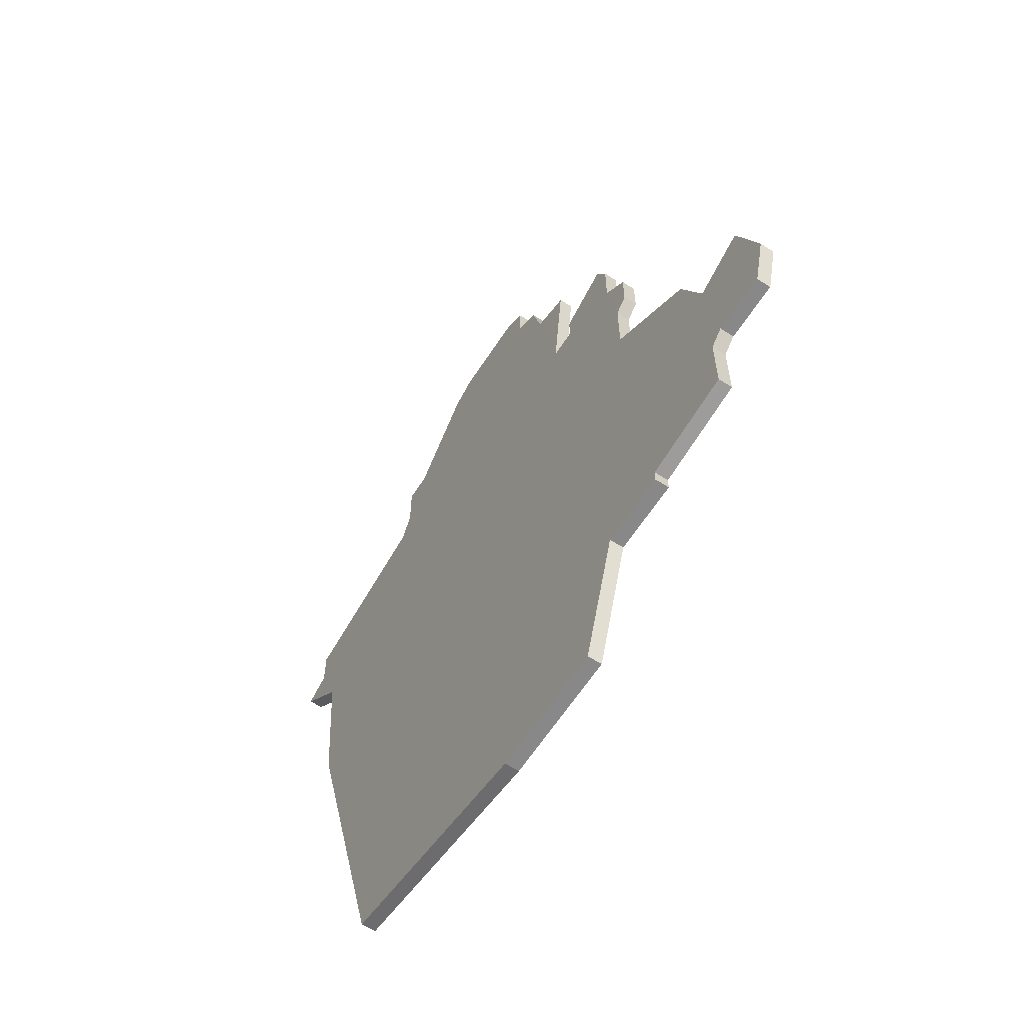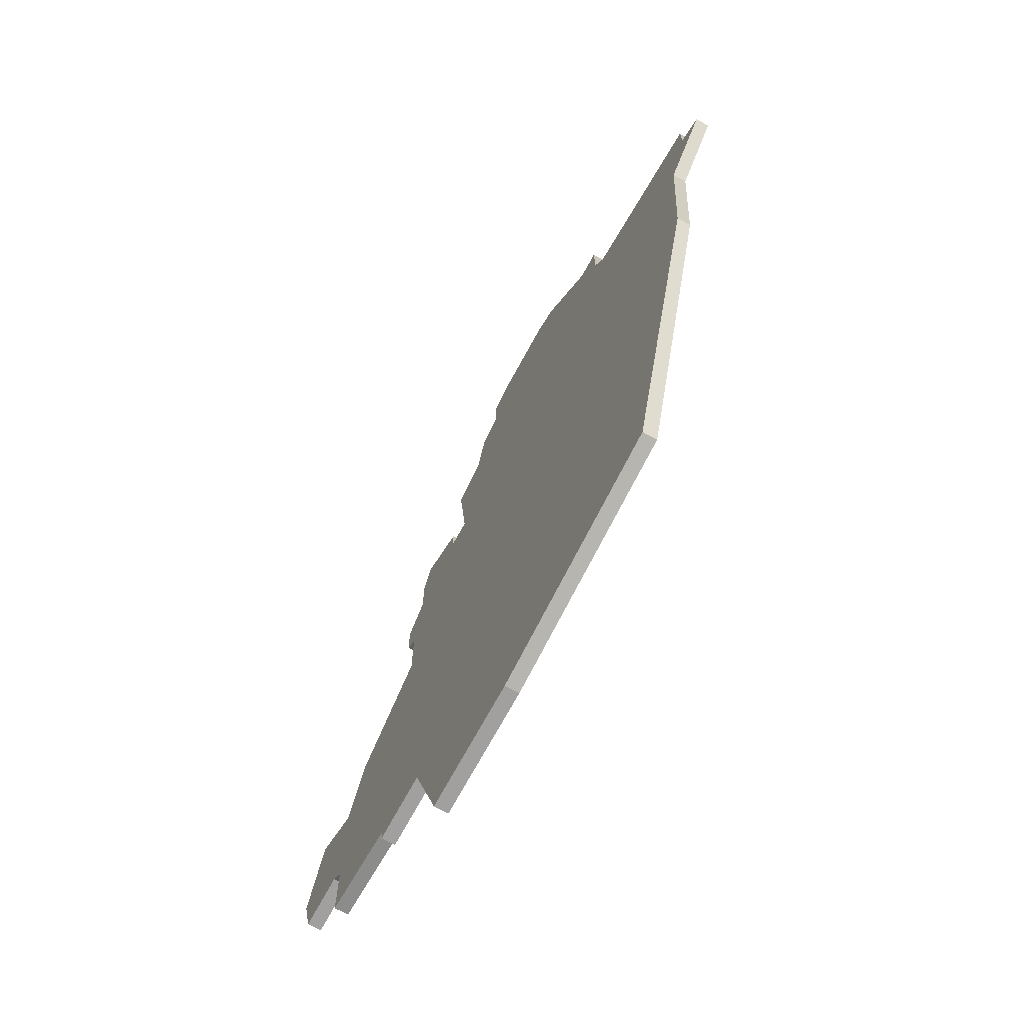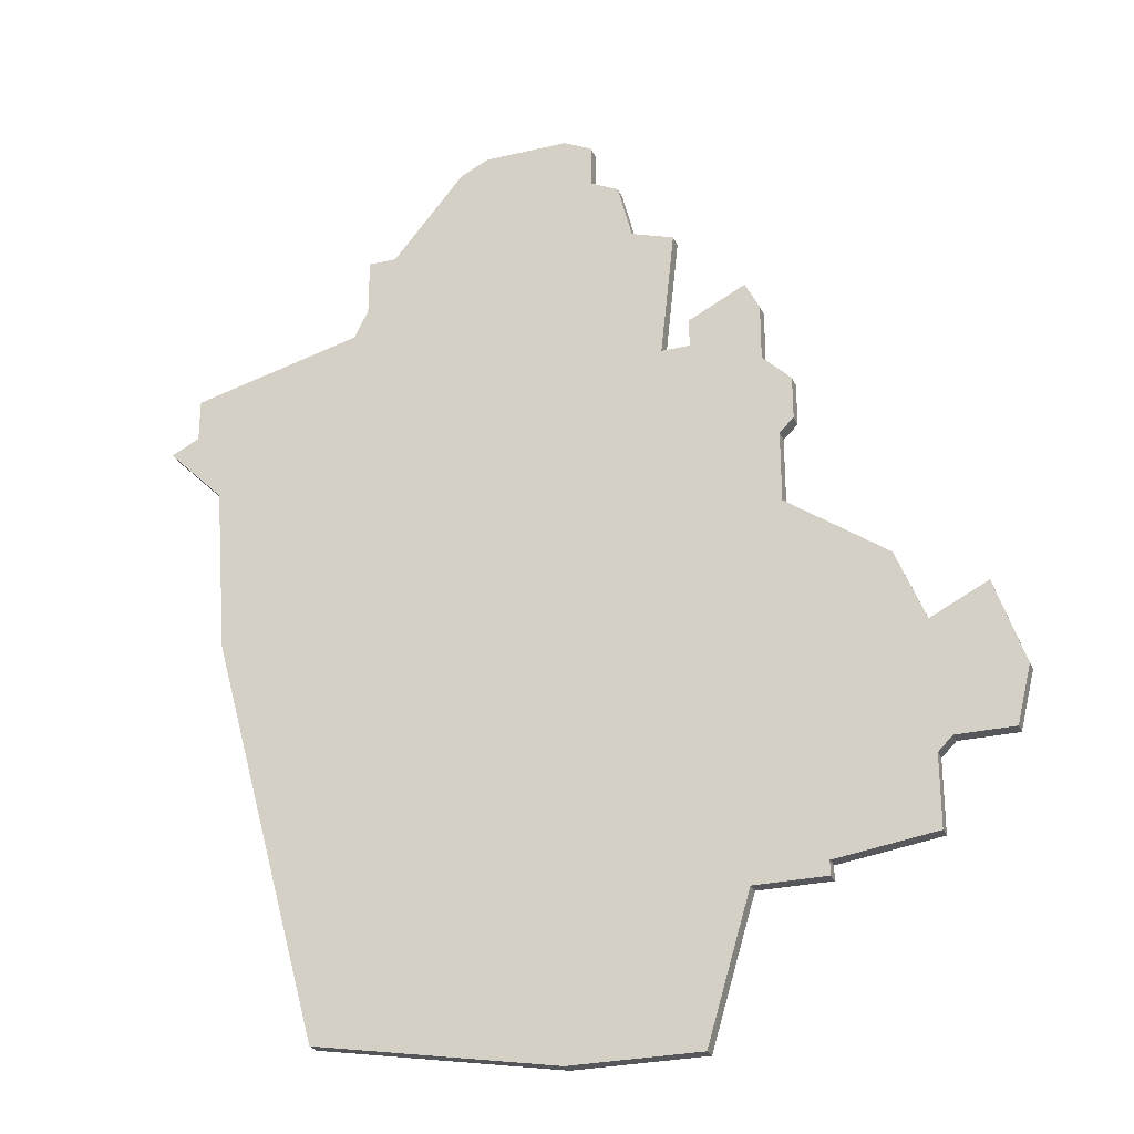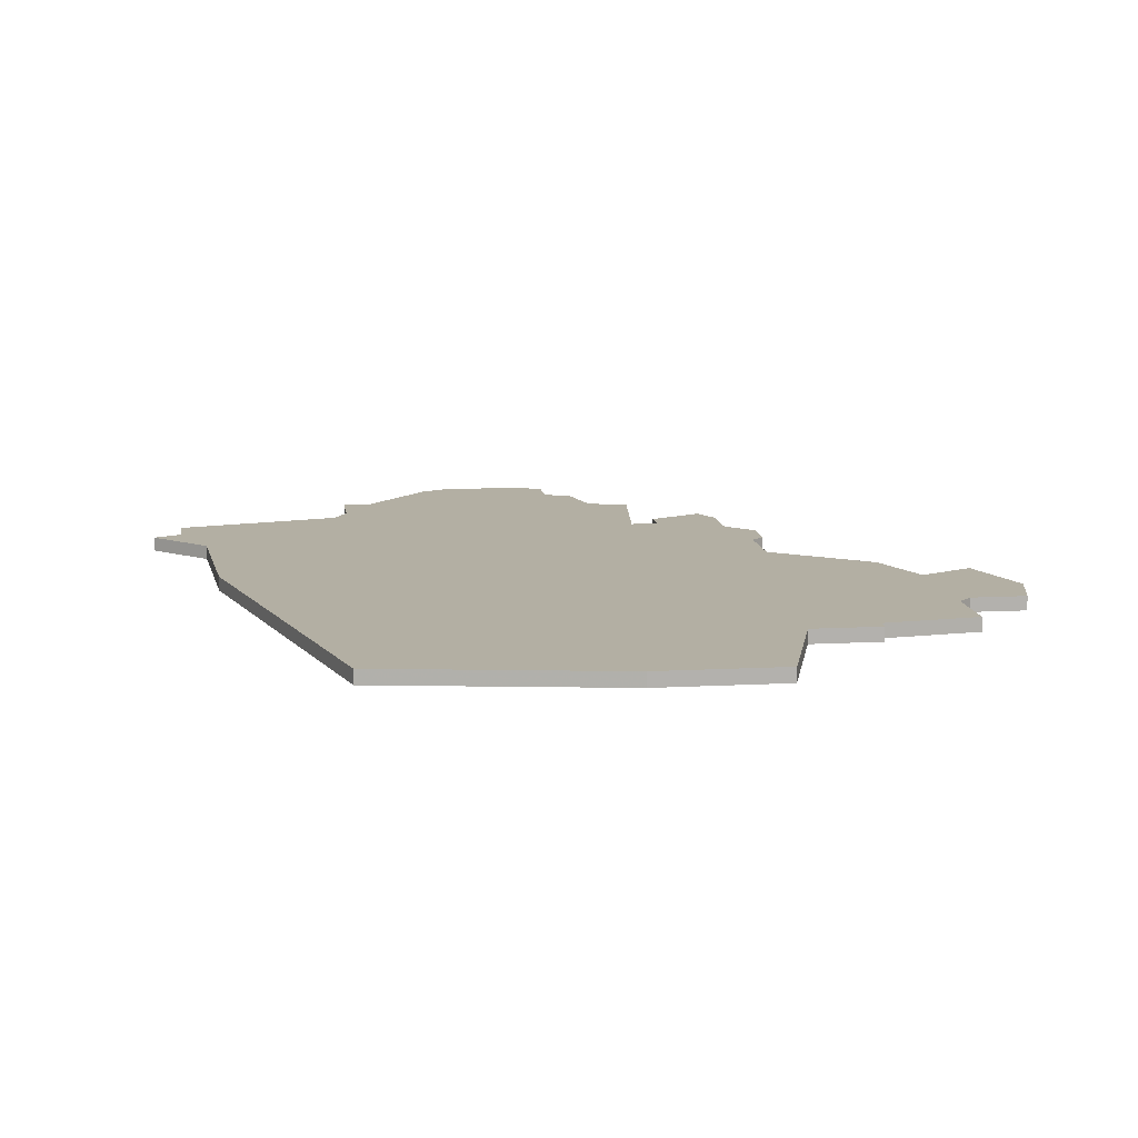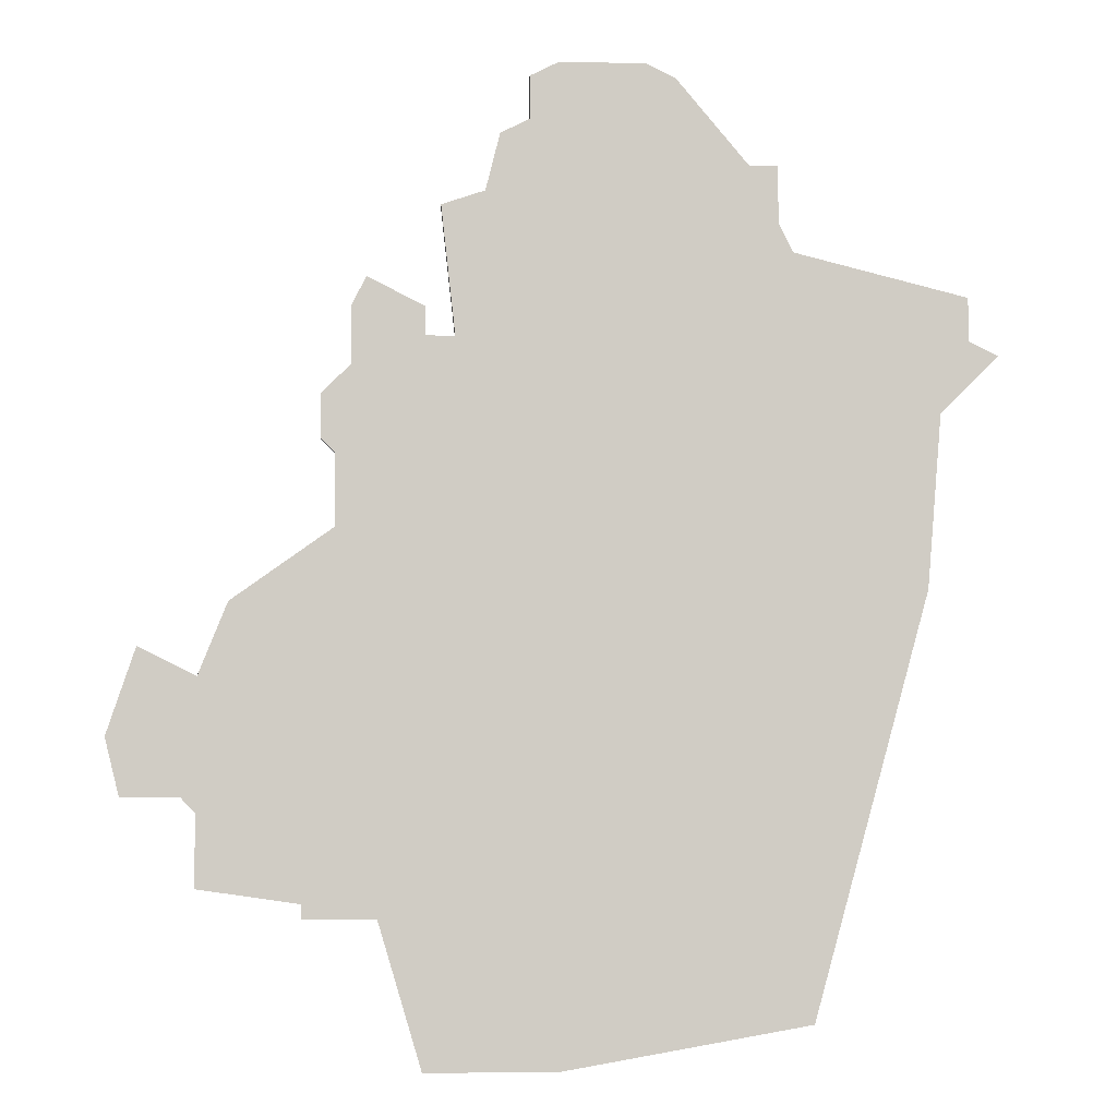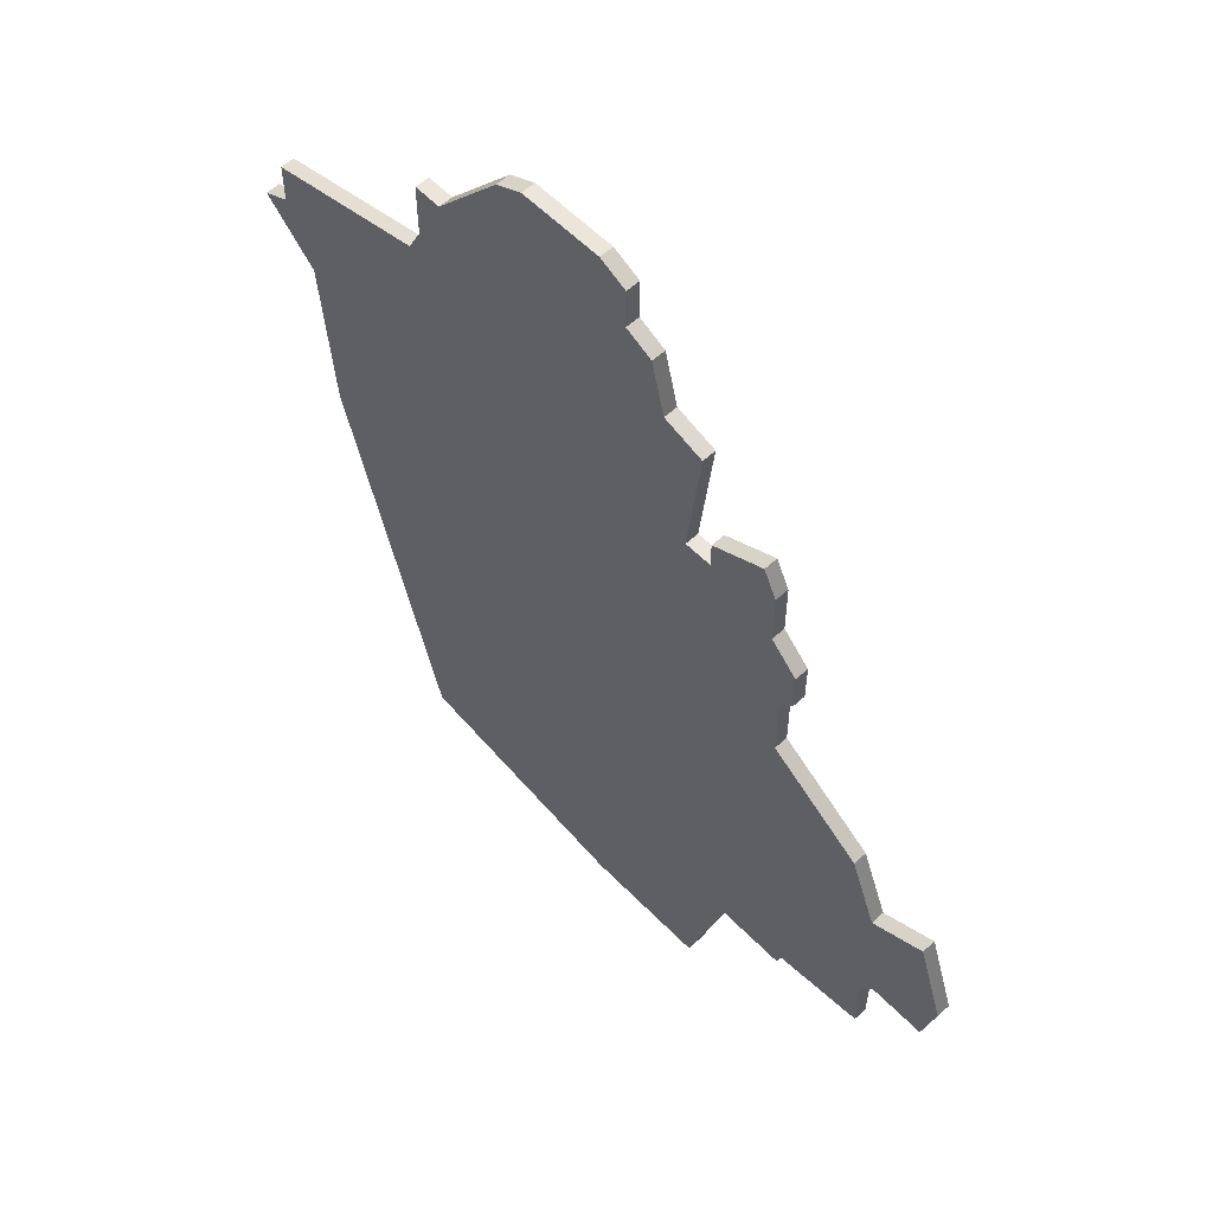
<metadata>
{"format":"obj","ext":"obj","renderer":"f3d","projection":"perspective","resolution":1024,"background":"white","views":[{"elev":-62.9,"azim":57.0,"up":"+Y"},{"elev":-71.8,"azim":-118.6,"up":"+Y"},{"elev":-27.1,"azim":20.0,"up":"+Y"},{"elev":11.1,"azim":-7.7,"up":"+Z"},{"elev":-5.4,"azim":176.5,"up":"+Y"},{"elev":57.3,"azim":46.5,"up":"+Y"}]}
</metadata>
<code>
v 4674 -1231 0
v 4674 -1234 0
v 4672 -1235 0
v 4676 -1239 0
v 4677 -1251 0
v 4685 -1280 0
v 4702 -1283 0
v 4711 -1283 0
v 4714 -1273 0
v 4719 -1273 0
v 4719 -1272 0
v 4726 -1271 0
v 4726 -1266 0
v 4727 -1265 0
v 4731 -1265 0
v 4732 -1261 0
v 4730 -1255 0
v 4726 -1257 0
v 4724 -1252 0
v 4717 -1247 0
v 4717 -1242 0
v 4718 -1241 0
v 4718 -1238 0
v 4716 -1236 0
v 4716 -1232 0
v 4715 -1230 0
v 4711 -1232 0
v 4711 -1234 0
v 4709 -1234 0
v 4710 -1225 0
v 4707 -1224 0
v 4706 -1220 0
v 4704 -1219 0
v 4704 -1216 0
v 4702 -1215 0
v 4696 -1215 0
v 4694 -1216 0
v 4689 -1222 0
v 4687 -1222 0
v 4687 -1226 0
v 4686 -1228 0
v 4674 -1231 1
v 4674 -1234 1
v 4672 -1235 1
v 4676 -1239 1
v 4677 -1251 1
v 4685 -1280 1
v 4702 -1283 1
v 4711 -1283 1
v 4714 -1273 1
v 4719 -1273 1
v 4719 -1272 1
v 4726 -1271 1
v 4726 -1266 1
v 4727 -1265 1
v 4731 -1265 1
v 4732 -1261 1
v 4730 -1255 1
v 4726 -1257 1
v 4724 -1252 1
v 4717 -1247 1
v 4717 -1242 1
v 4718 -1241 1
v 4718 -1238 1
v 4716 -1236 1
v 4716 -1232 1
v 4715 -1230 1
v 4711 -1232 1
v 4711 -1234 1
v 4709 -1234 1
v 4710 -1225 1
v 4707 -1224 1
v 4706 -1220 1
v 4704 -1219 1
v 4704 -1216 1
v 4702 -1215 1
v 4696 -1215 1
v 4694 -1216 1
v 4689 -1222 1
v 4687 -1222 1
v 4687 -1226 1
v 4686 -1228 1
f 2 1 41
f 4 3 2
f 6 5 4
f 8 7 6
f 11 10 9
f 13 12 11
f 16 15 14
f 18 17 16
f 20 19 18
f 23 22 21
f 26 25 24
f 28 27 26
f 31 30 29
f 33 32 31
f 35 34 33
f 37 36 35
f 40 39 38
f 4 2 41
f 8 6 4
f 13 11 9
f 18 16 14
f 24 23 21
f 28 26 24
f 33 31 29
f 37 35 33
f 40 38 37
f 8 4 41
f 14 13 9
f 20 18 14
f 24 21 20
f 29 28 24
f 37 33 29
f 41 40 37
f 9 8 41
f 20 14 9
f 29 24 20
f 41 37 29
f 20 9 41
f 41 29 20
f 82 42 43
f 43 44 45
f 45 46 47
f 47 48 49
f 50 51 52
f 52 53 54
f 55 56 57
f 57 58 59
f 59 60 61
f 62 63 64
f 65 66 67
f 67 68 69
f 70 71 72
f 72 73 74
f 74 75 76
f 76 77 78
f 79 80 81
f 82 43 45
f 45 47 49
f 50 52 54
f 55 57 59
f 62 64 65
f 65 67 69
f 70 72 74
f 74 76 78
f 78 79 81
f 82 45 49
f 50 54 55
f 55 59 61
f 61 62 65
f 65 69 70
f 70 74 78
f 78 81 82
f 82 49 50
f 50 55 61
f 61 65 70
f 70 78 82
f 82 50 61
f 61 70 82
f 43 42 2
f 2 42 1
f 44 43 3
f 3 43 2
f 45 44 4
f 4 44 3
f 46 45 5
f 5 45 4
f 47 46 6
f 6 46 5
f 48 47 7
f 7 47 6
f 49 48 8
f 8 48 7
f 50 49 9
f 9 49 8
f 51 50 10
f 10 50 9
f 52 51 11
f 11 51 10
f 53 52 12
f 12 52 11
f 54 53 13
f 13 53 12
f 55 54 14
f 14 54 13
f 56 55 15
f 15 55 14
f 57 56 16
f 16 56 15
f 58 57 17
f 17 57 16
f 59 58 18
f 18 58 17
f 60 59 19
f 19 59 18
f 61 60 20
f 20 60 19
f 62 61 21
f 21 61 20
f 63 62 22
f 22 62 21
f 64 63 23
f 23 63 22
f 65 64 24
f 24 64 23
f 66 65 25
f 25 65 24
f 67 66 26
f 26 66 25
f 68 67 27
f 27 67 26
f 69 68 28
f 28 68 27
f 70 69 29
f 29 69 28
f 71 70 30
f 30 70 29
f 72 71 31
f 31 71 30
f 73 72 32
f 32 72 31
f 74 73 33
f 33 73 32
f 75 74 34
f 34 74 33
f 76 75 35
f 35 75 34
f 77 76 36
f 36 76 35
f 78 77 37
f 37 77 36
f 79 78 38
f 38 78 37
f 80 79 39
f 39 79 38
f 81 80 40
f 40 80 39
f 42 82 1
f 1 82 41
f 82 81 41
f 41 81 40

</code>
